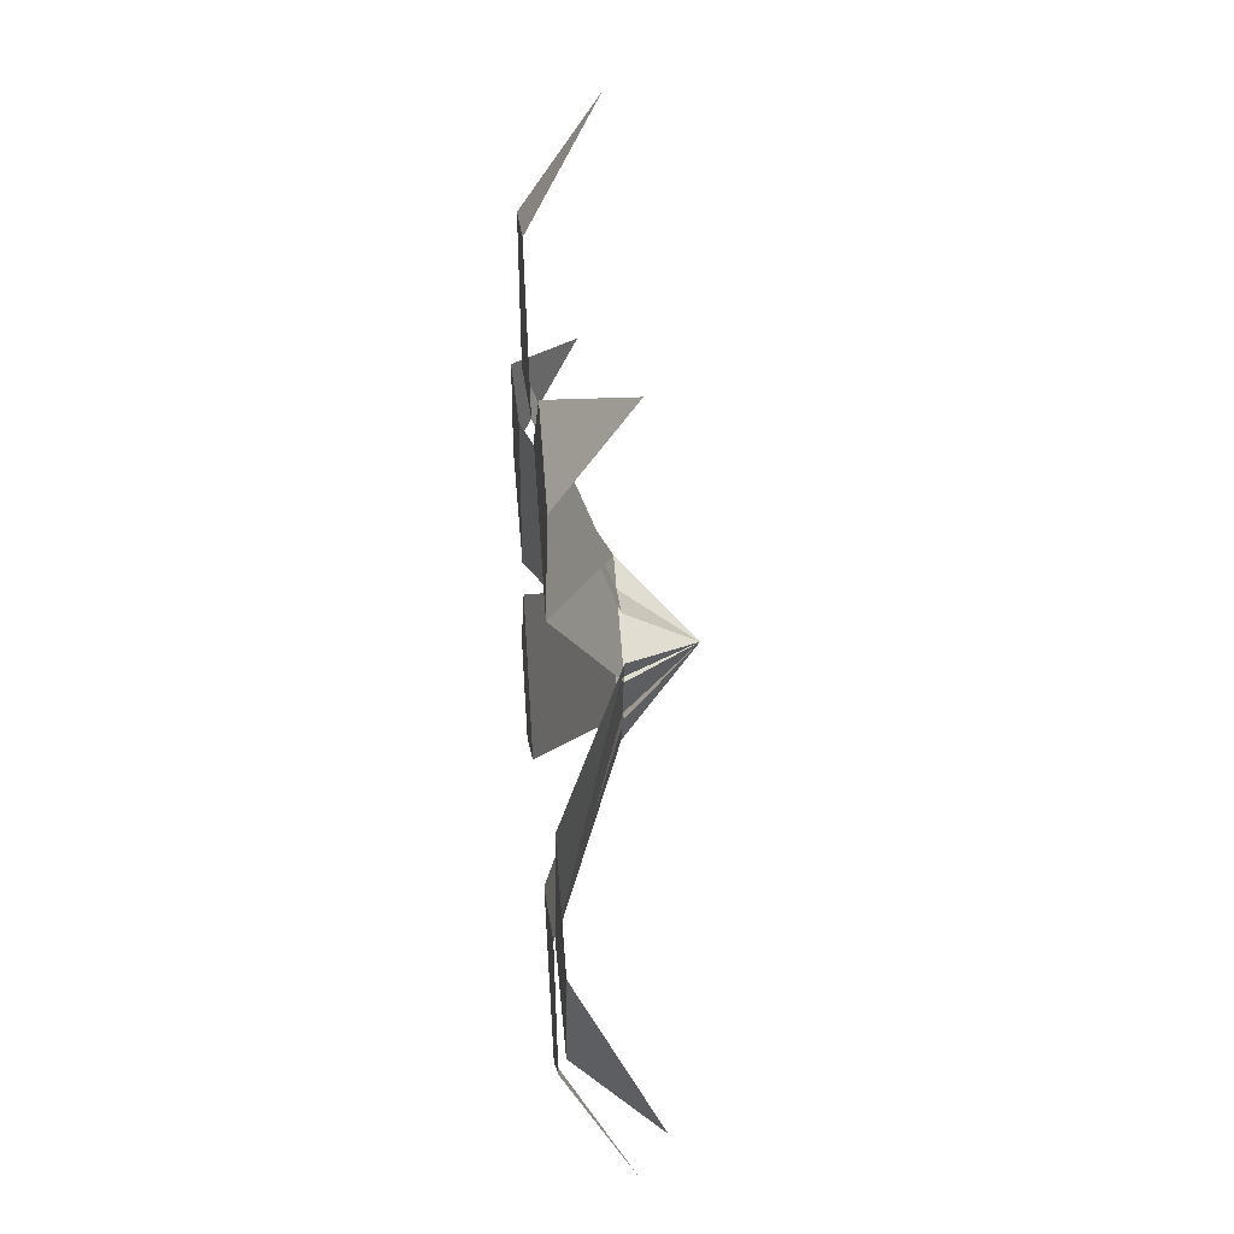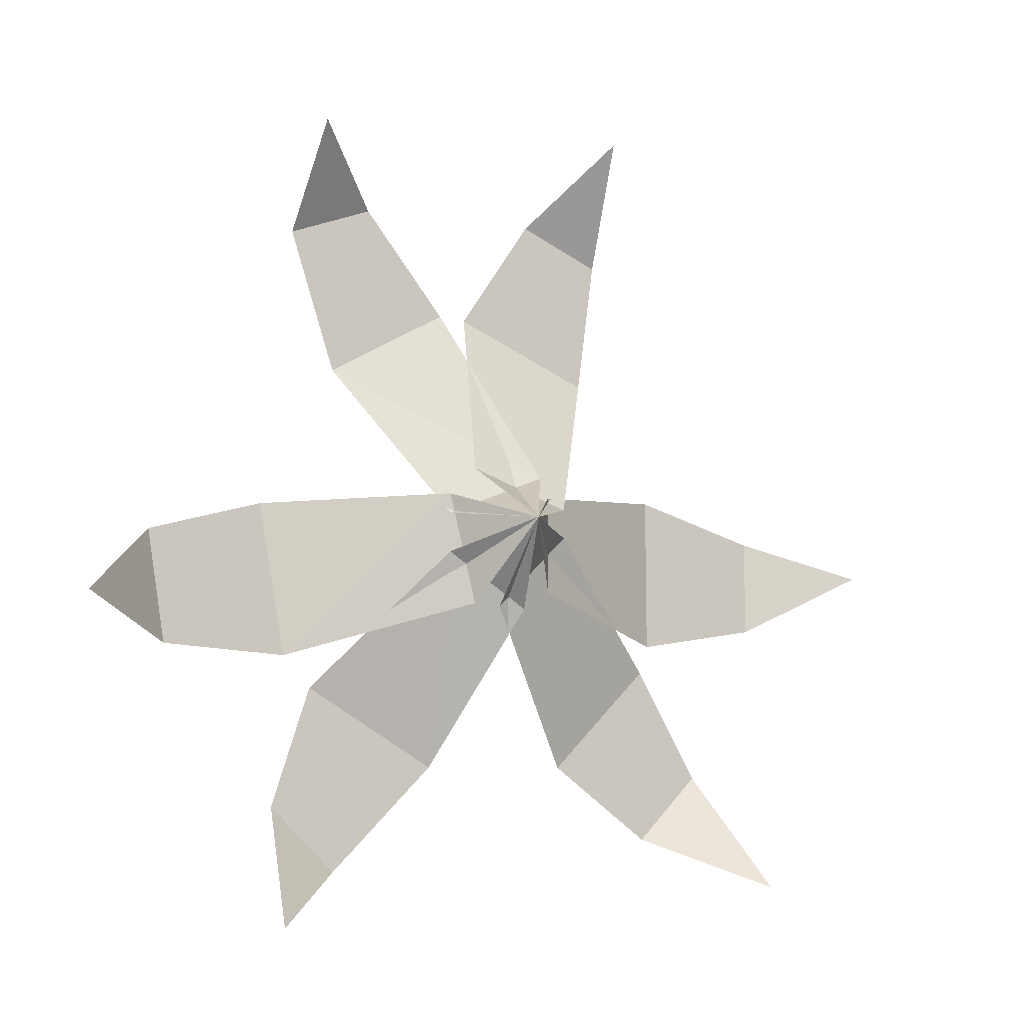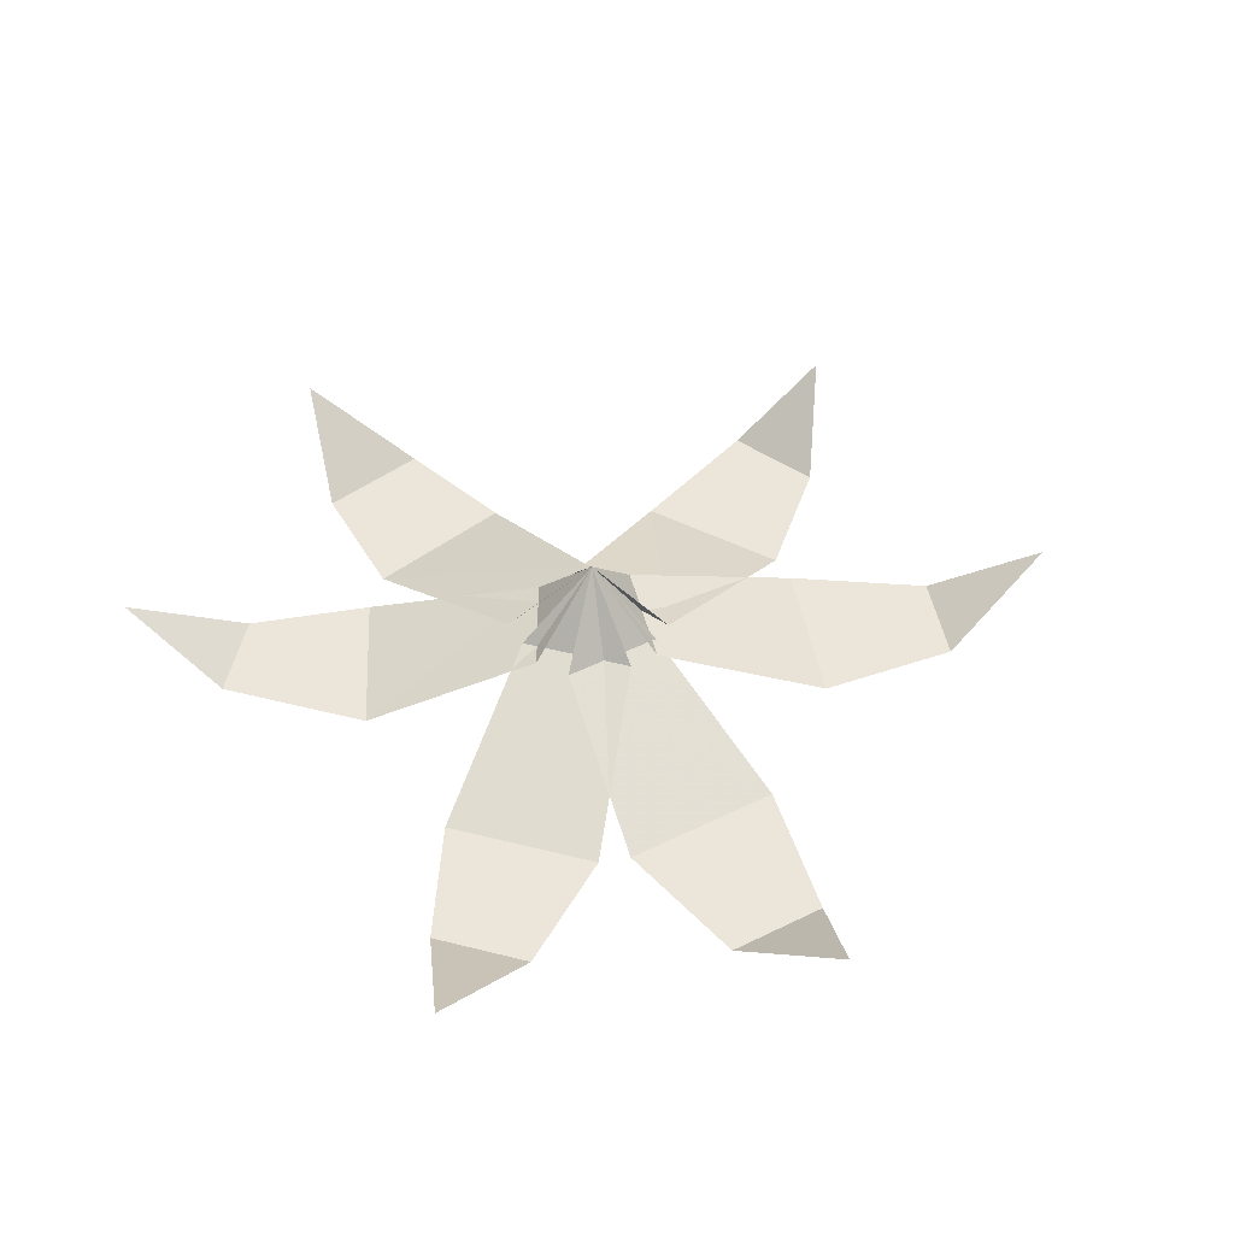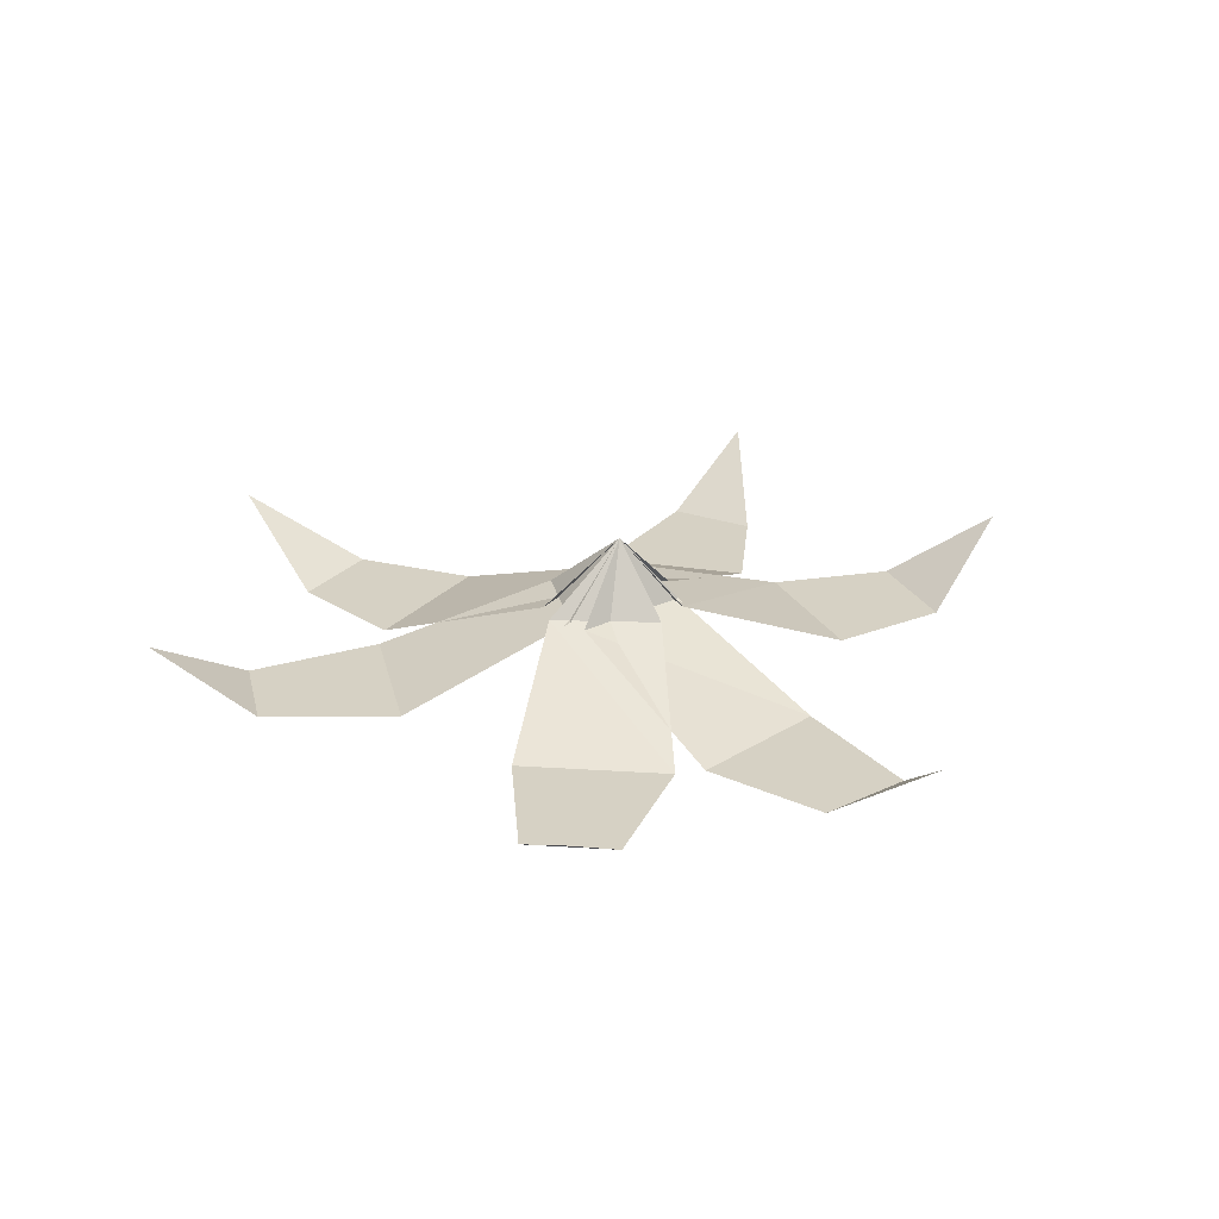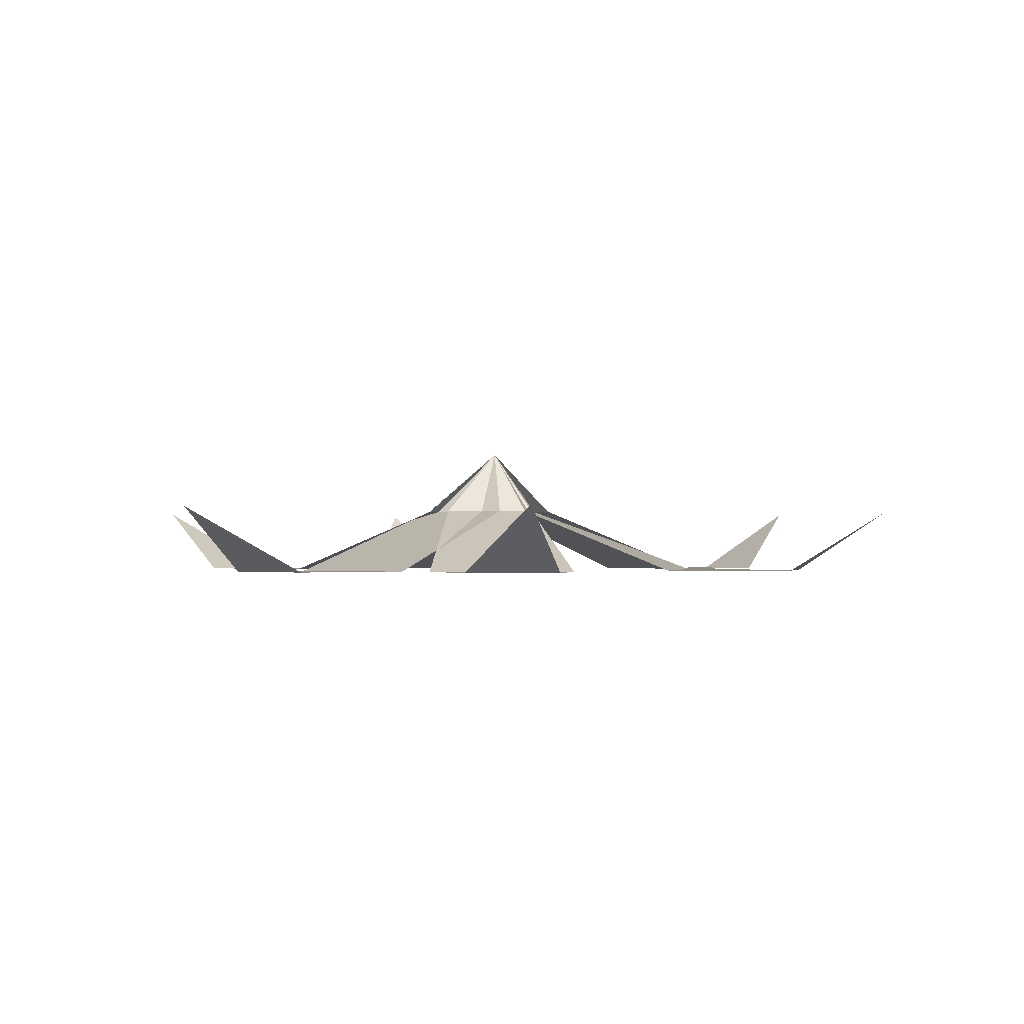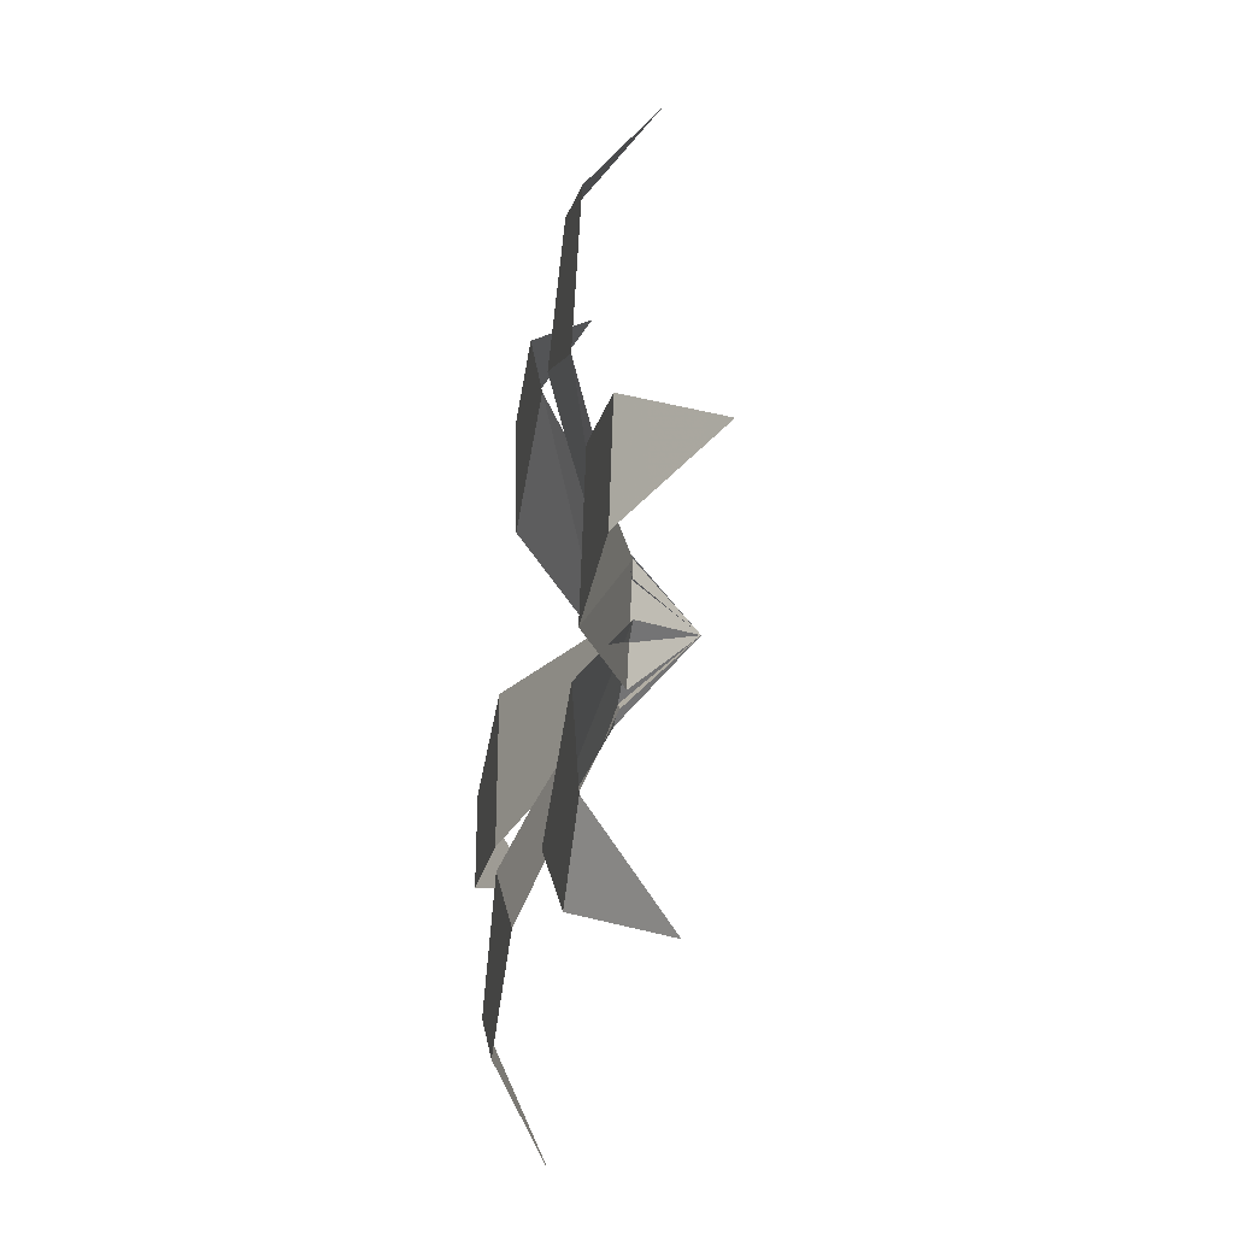
<metadata>
{"format":"obj","ext":"obj","renderer":"f3d","projection":"perspective","resolution":1024,"background":"white","views":[{"elev":38.7,"azim":85.2,"up":"+Z"},{"elev":-12.7,"azim":146.0,"up":"+Z"},{"elev":47.6,"azim":-119.1,"up":"+Y"},{"elev":26.8,"azim":-12.7,"up":"+Y"},{"elev":-1.0,"azim":-94.8,"up":"+Y"},{"elev":-32.8,"azim":79.8,"up":"+Z"}]}
</metadata>
<code>
v -0.2344 -0.1094 -0.1797
v -0.1797 -0.1094 -0.2344
v -0.09375 -0.1094 -0.1797
v -0.1797 -0.1094 -0.09375
v 0 -0.05469 -0.0625
v -0.0625 -0.05469 0
v 0 0 0
v -0.2734 -0.05469 -0.2734
v -0.2969 -0.1094 0.03125
v -0.2969 -0.1094 -0.04688
v -0.1875 -0.1094 -0.07031
v -0.1875 -0.1094 0.05469
v -0.04688 -0.05469 -0.04688
v -0.04688 -0.05469 0.03125
v -0.375 -0.05469 0
v 0.1641 -0.1094 0.2344
v 0.09375 -0.1094 0.2656
v 0.02344 -0.1094 0.1875
v 0.125 -0.1094 0.125
v -0.03906 -0.05469 0.04688
v 0.04688 -0.05469 0.007812
v 0.1641 -0.05469 0.3125
v 0.1172 -0.1094 -0.2734
v 0.1719 -0.1094 -0.2266
v 0.1406 -0.1094 -0.1328
v 0.03125 -0.1094 -0.1875
v 0.04688 -0.05469 -0.02344
v -0.02344 -0.05469 -0.0625
v 0.1875 -0.05469 -0.3203
v -0.0625 -0.1094 0.2812
v -0.1328 -0.1094 0.2578
v -0.1172 -0.1094 0.1484
v 0 -0.1094 0.1875
v -0.0625 -0.05469 0.02344
v 0.02344 -0.05469 0.04688
v -0.1172 -0.05469 0.3516
v 0.2656 -0.1094 -0.1094
v 0.2812 -0.1094 -0.02344
v 0.1875 -0.1094 0.007812
v 0.1641 -0.1094 -0.1094
v 0.04688 -0.05469 0.02344
v 0.02344 -0.05469 -0.0625
v 0.3516 -0.05469 -0.08594
f 1 2 3
f 1 3 4
f 8 2 1
f 9 10 11
f 9 11 12
f 15 10 9
f 16 17 18
f 16 18 19
f 22 17 16
f 23 24 25
f 23 25 26
f 29 24 23
f 30 31 32
f 30 32 33
f 36 31 30
f 37 38 39
f 37 39 40
f 43 38 37
f 4 3 5
f 4 5 6
f 6 5 7
f 12 11 13
f 12 13 14
f 14 13 7
f 19 18 20
f 19 20 21
f 21 20 7
f 26 25 27
f 26 27 28
f 28 27 7
f 33 32 34
f 33 34 35
f 35 34 7
f 40 39 41
f 40 41 42
f 42 41 7

</code>
